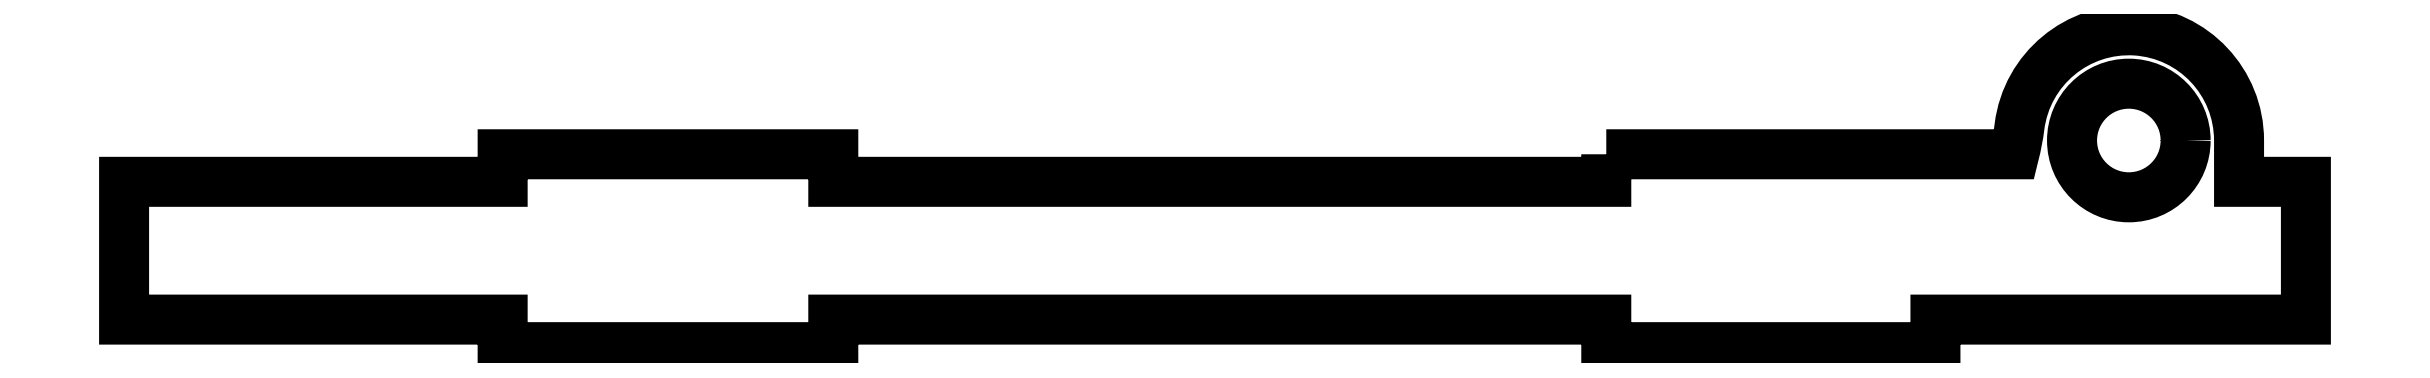
<metadata>
{"format":"dxf","ext":"dxf","renderer":"ezdxf+matplotlib","layout":"modelspace","background":"white","min_lineweight":24,"dpi":150}
</metadata>
<code>
0
SECTION
2
ENTITIES
0
LWPOLYLINE
8
0
90
22
70
1
43
0
10
132
20
2.51
10
169
20
2.51
42
0.03185
10
169.5
20
5.01
42
-0.9392
10
189.4
20
3.76
10
189.4
20
0.01
10
195.5
20
0.01
10
195.5
20
-12.49
10
161.8
20
-12.49
10
161.8
20
-14.99
10
132
20
-14.99
10
132
20
-12.49
10
61.85
20
-12.49
10
61.85
20
-14.99
10
31.85
20
-14.99
10
31.85
20
-12.49
10
-2.5
20
-12.49
10
-2.5
20
0.01
10
31.85
20
0.01
10
31.85
20
2.51
10
61.85
20
2.51
10
61.85
20
0.01
10
132
20
0.01
0
CIRCLE
8
0
10
179.4
20
3.76
30
0
40
5.154
210
0
220
-0
230
1
0
ENDSEC
0
EOF

</code>
